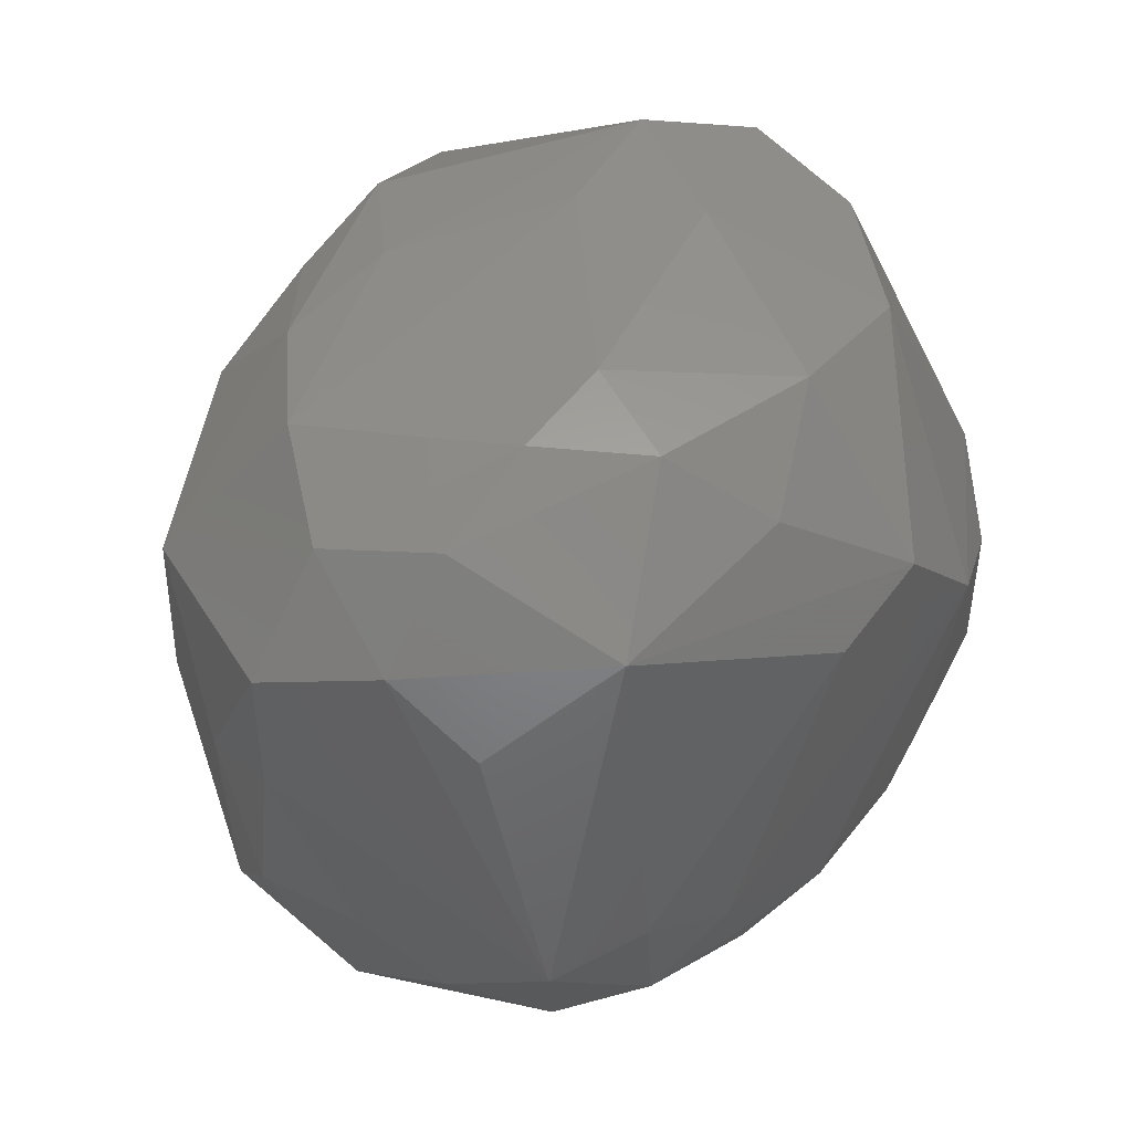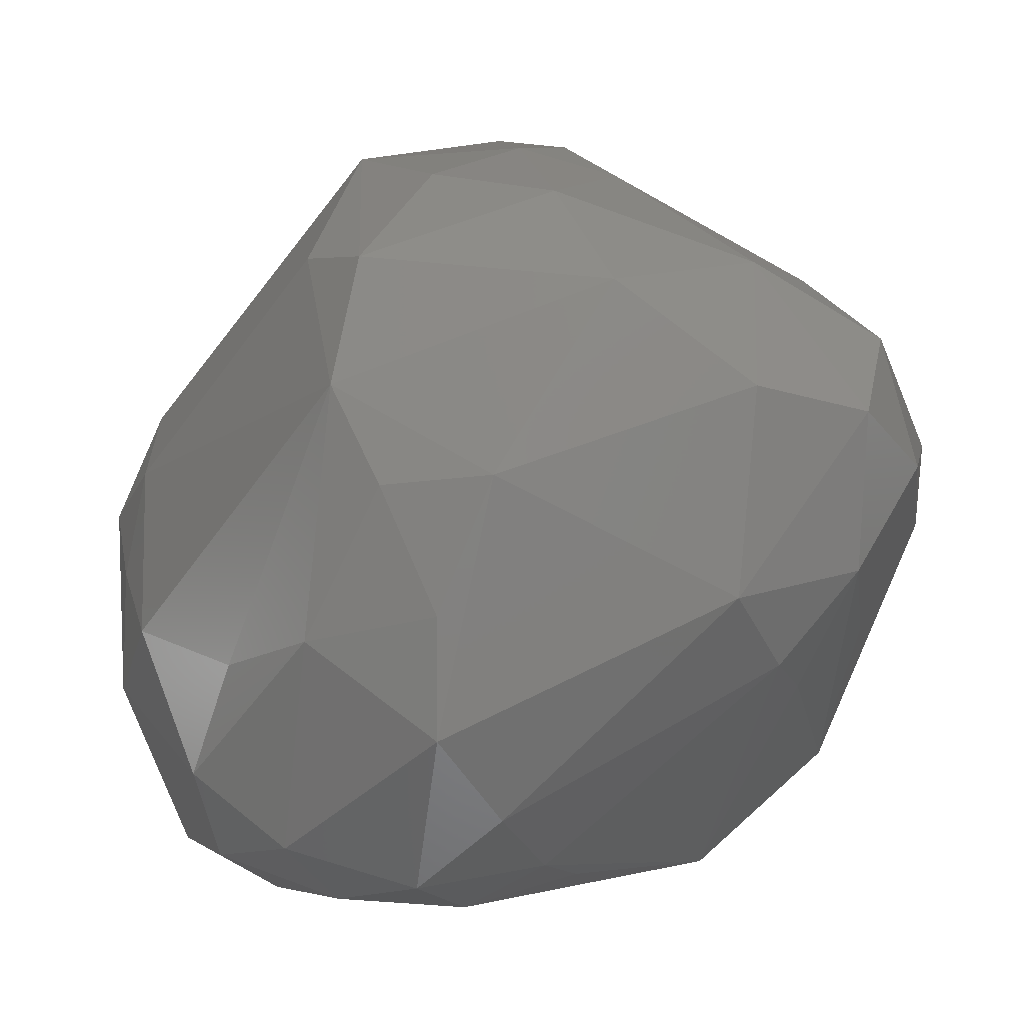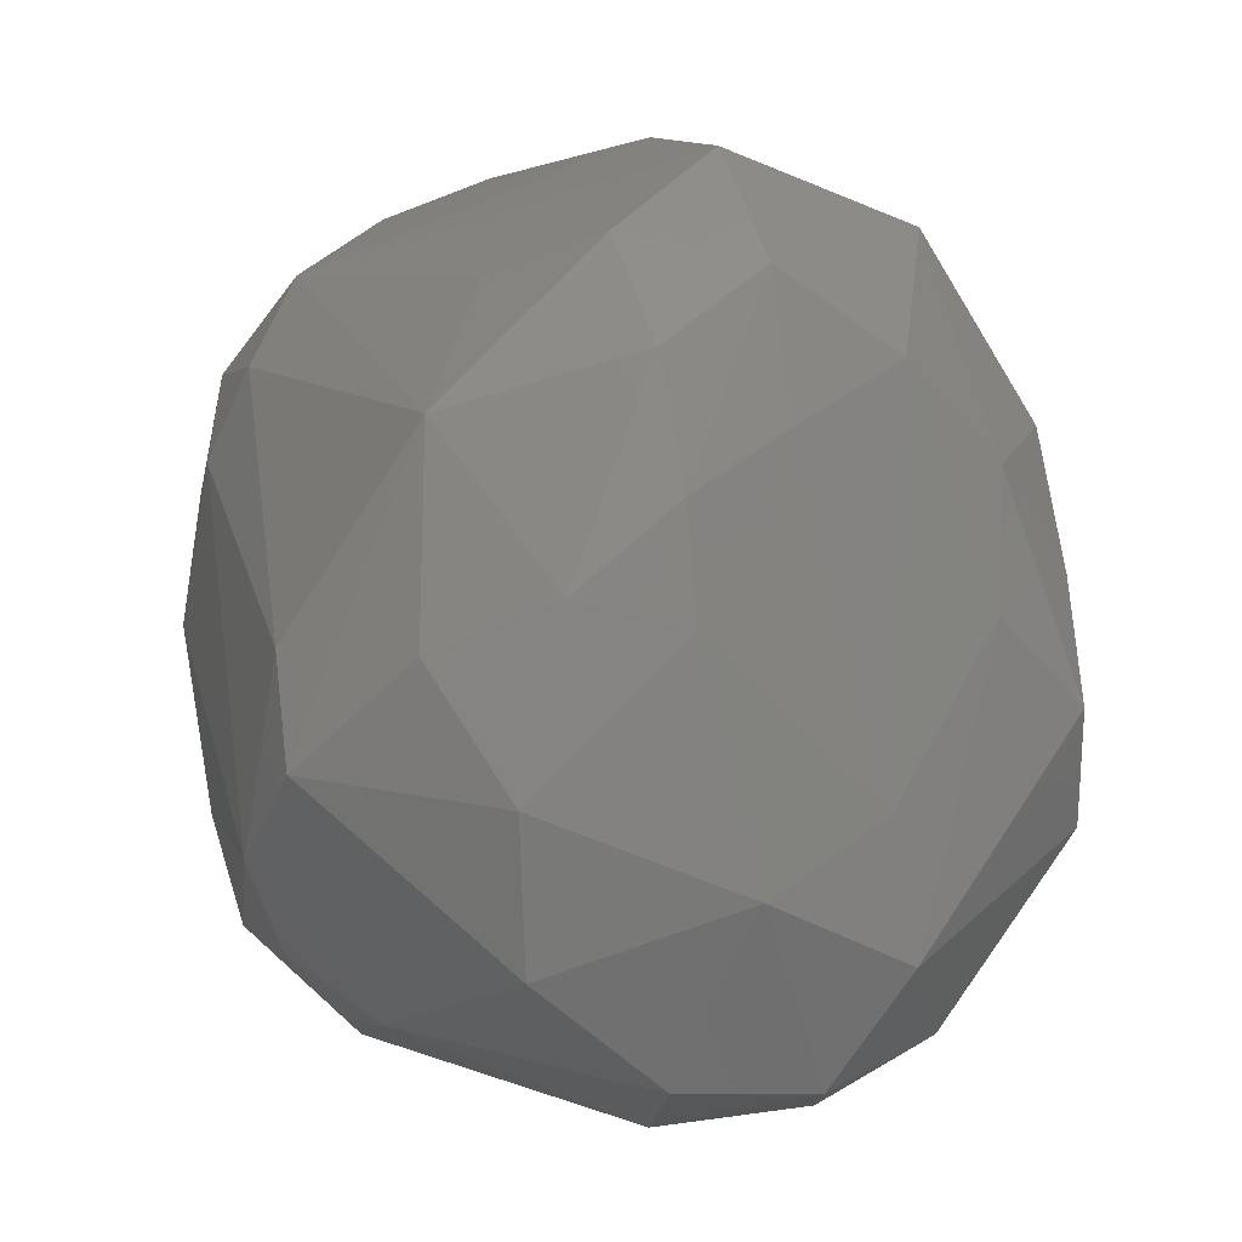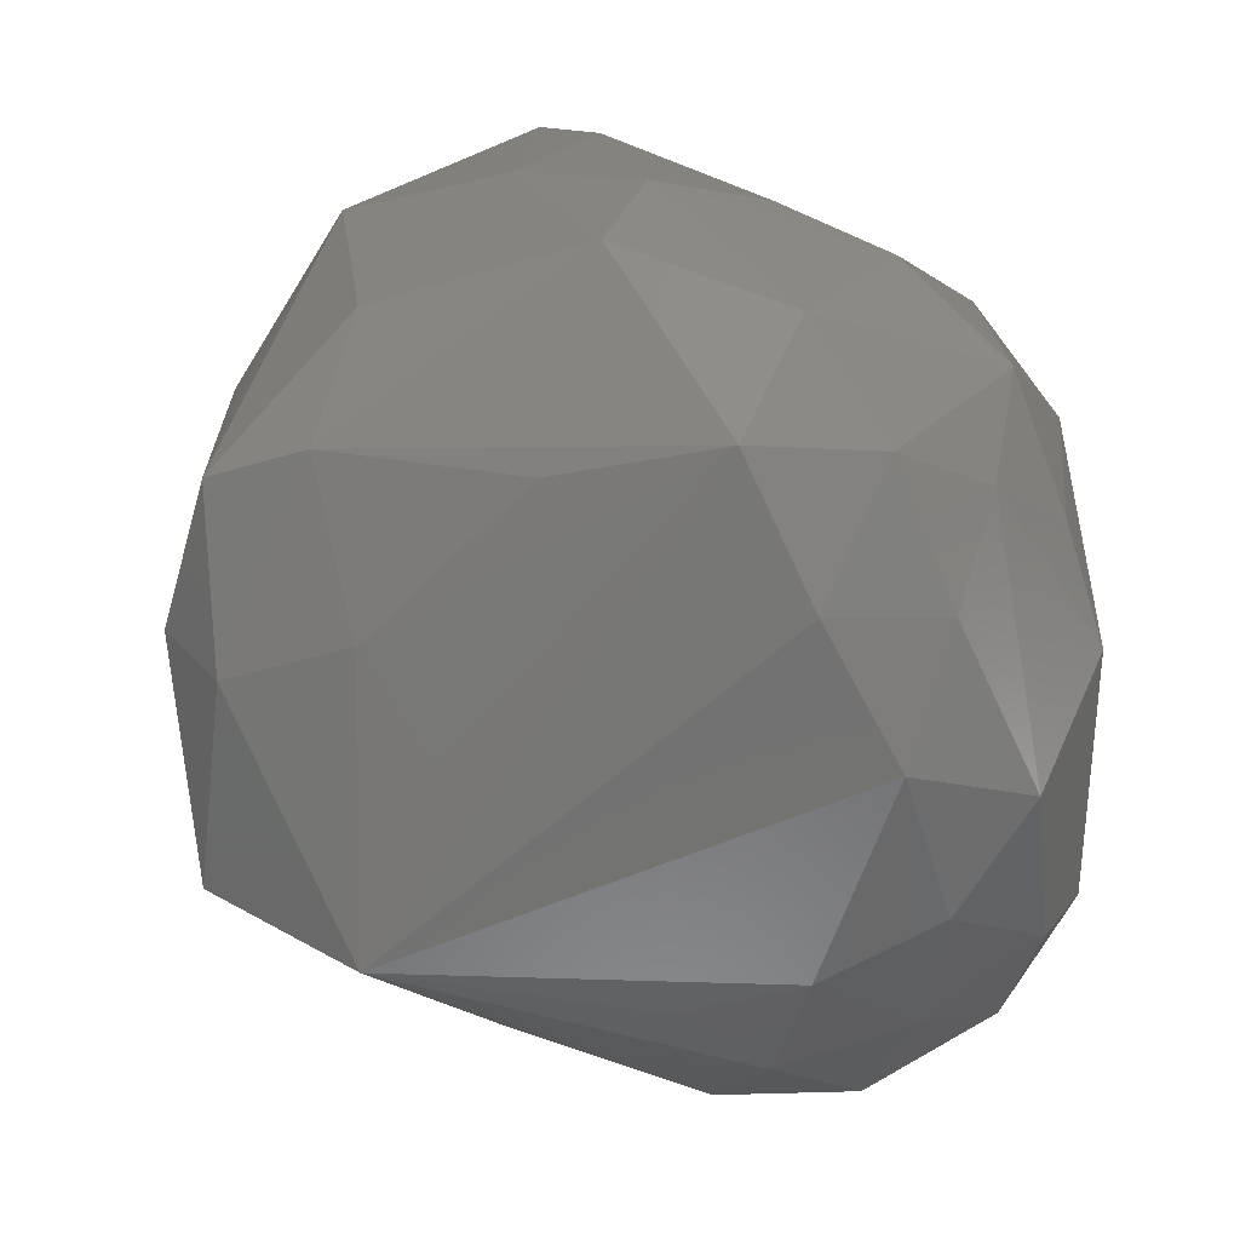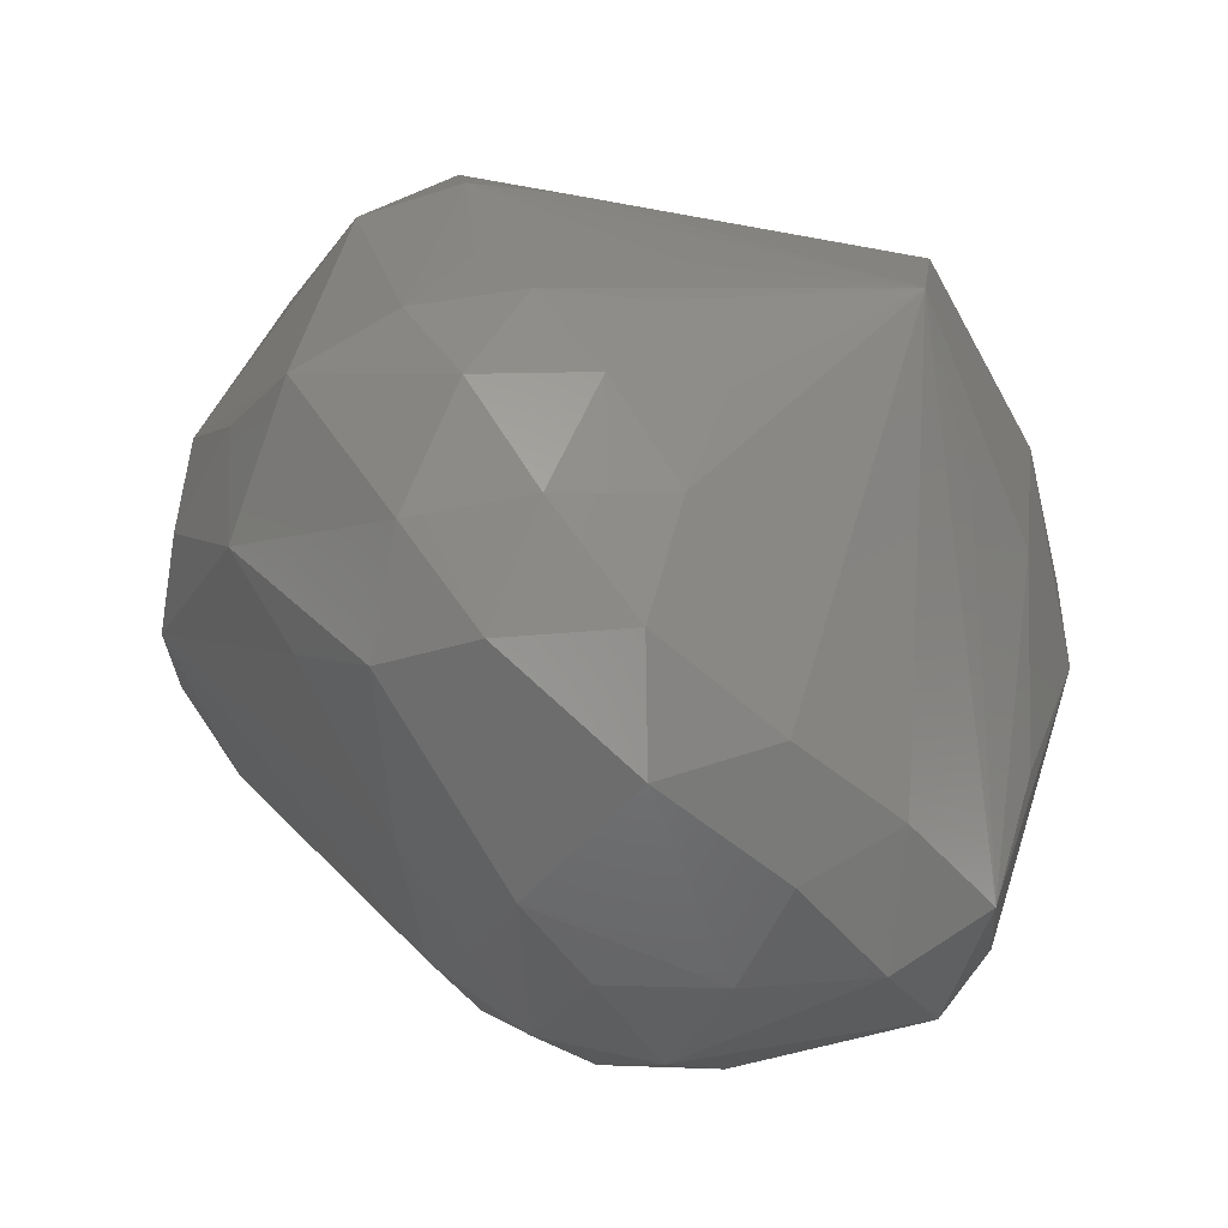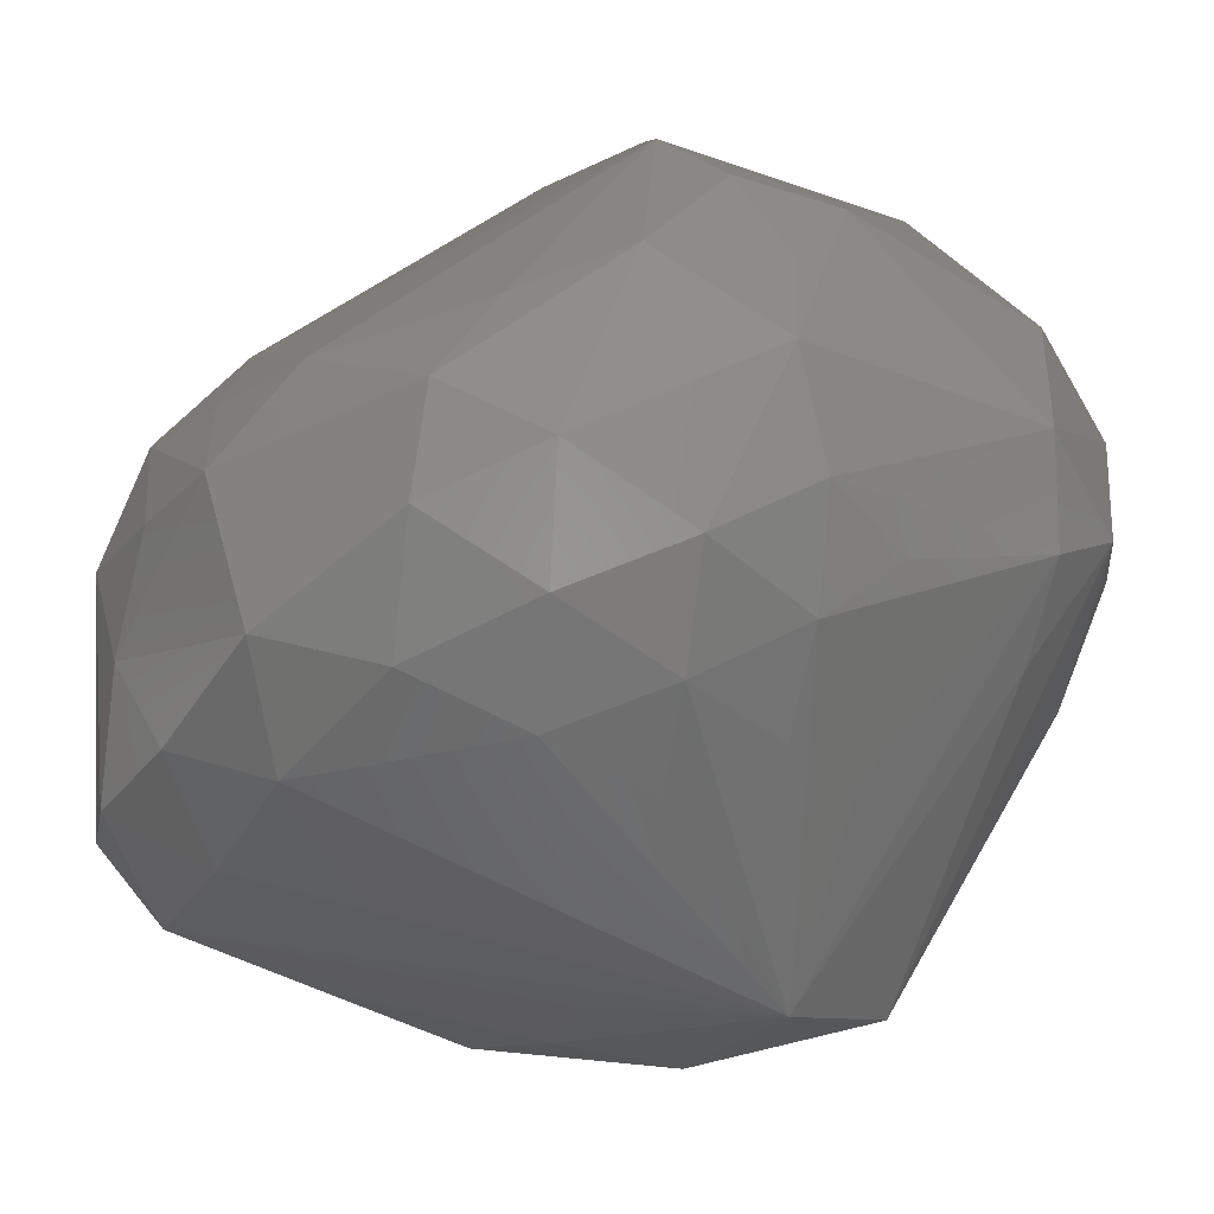
<metadata>
{"format":"stl","ext":"stl","renderer":"f3d","projection":"perspective","resolution":1024,"background":"white","views":[{"elev":-8.0,"azim":-177.0,"up":"+Z"},{"elev":3.7,"azim":-70.9,"up":"+Y"},{"elev":72.0,"azim":-45.4,"up":"+Y"},{"elev":-49.4,"azim":133.4,"up":"+Y"},{"elev":-24.6,"azim":-26.3,"up":"+Z"},{"elev":-56.3,"azim":-102.3,"up":"+Y"}]}
</metadata>
<code>
# stl→obj: 91 verts, 178 faces
v 0.2968 -0.3042 -0.4023
v 0.1546 -0.447 0.2258
v 0.146 -0.3815 -0.3614
v 0.1791 -0.2775 -0.4866
v 0.1663 0.1086 0.5154
v 0.4218 -0.1369 0.2583
v 0.2324 0.2134 0.4465
v 0.2525 -0.3091 0.3639
v 0.5083 -0.01553 -0.1045
v 0.4655 0.3029 -0.006765
v 0.5239 -0.1321 0.08793
v -0.08439 0.2465 0.5102
v -0.08844 0.09425 0.5567
v 0.033 0.09765 -0.5
v 0.3439 0.307 -0.2714
v 0.1611 0.03963 -0.5035
v 0.03788 -0.05545 -0.5386
v 0.3392 0.4313 -0.1747
v 0.2652 0.4879 -0.03534
v 0.1891 0.4639 -0.1759
v 0.4211 0.1981 -0.2208
v 0.4351 -0.08415 -0.3624
v 0.4992 -0.1805 -0.04363
v -0.01823 -0.4345 -0.3204
v 0.4061 -0.2628 0.1791
v 0.3667 -0.3021 0.02259
v -0.1249 -0.1696 0.4211
v -0.2445 -0.1306 0.4268
v -0.2075 -0.02153 0.5109
v 0.2978 -0.1821 -0.4889
v 0.3827 0.06374 -0.3748
v -0.3561 -0.3975 0.01996
v -0.2237 -0.446 0.03108
v -0.2729 -0.3773 0.1506
v 0.4132 0.238 0.2125
v 0.3179 0.3473 0.2357
v 0.04342 0.01556 0.5304
v 0.3028 0.4354 0.1118
v -0.009375 0.3175 0.3978
v -0.1596 0.3367 0.373
v 0.03716 0.4918 0.07392
v 0.1213 0.5089 -0.04516
v -0.0711 0.475 -0.1633
v -0.1098 0.4815 0.06272
v -0.2219 0.1631 0.5239
v -0.332 0.1942 0.42
v -0.3412 -0.04454 0.4027
v -0.4711 0.09647 0.1565
v -0.4703 -0.2044 0.0891
v -0.08565 0.142 -0.4426
v 0.0942 0.375 -0.2601
v 0.3745 -0.2692 -0.2262
v 0.248 -0.3746 0.03085
v -0.1453 -0.4643 -0.09279
v 0.03452 -0.3466 -0.4358
v -0.1544 -0.397 -0.3756
v 0.03855 -0.2092 -0.4992
v -0.1487 -0.4112 0.1501
v -0.07818 -0.3568 0.2424
v 0.2588 0.1049 -0.4306
v -0.2005 -0.2007 -0.4425
v -0.4023 -0.3512 -0.1281
v -0.4861 -0.09568 -0.06522
v -0.3854 -0.3058 0.1367
v 0.3179 0.2323 0.3419
v 0.479 0.05959 0.115
v 0.03714 -0.1157 0.4633
v 0.1648 0.467 0.09079
v 0.2122 0.3147 0.3349
v -0.0408 0.4489 0.1659
v -0.2725 0.4187 0.1619
v -0.2369 0.4433 -0.003796
v -0.3896 0.341 -0.03627
v -0.3688 0.3135 0.2641
v -0.4622 0.195 -0.042
v -0.2971 -0.1139 -0.366
v -0.1793 0.0741 -0.4193
v -0.4902 0.08362 0.02827
v -0.3104 0.3414 -0.1353
v -0.08609 0.01116 -0.5059
v -0.09035 -0.4554 0.03832
v -0.1815 -0.4471 -0.2378
v -0.3197 -0.3816 -0.2507
v -0.08792 -0.1406 -0.4934
v -0.3933 -0.2706 -0.2505
v -0.2844 -0.4331 -0.1105
v -0.294 -0.2756 0.2407
v 0.1889 0.3943 0.2133
v -0.4812 -0.06241 0.09324
v -0.1874 -0.0546 -0.444
v -0.4224 -0.1346 -0.1895
f 1 2 3
f 1 3 4
f 5 6 7
f 6 5 8
f 9 10 11
f 5 7 12
f 12 13 5
f 14 15 16
f 16 17 14
f 18 19 10
f 18 15 14
f 20 18 14
f 19 18 20
f 10 21 18
f 15 18 21
f 21 10 9
f 9 22 21
f 22 23 1
f 9 23 22
f 9 11 23
f 3 2 24
f 8 2 25
f 11 6 25
f 25 6 8
f 26 25 2
f 11 25 23
f 25 26 23
f 27 2 8
f 2 27 28
f 29 27 8
f 27 29 28
f 1 30 22
f 30 1 4
f 16 30 17
f 30 4 17
f 31 30 16
f 22 30 31
f 21 31 15
f 31 21 22
f 32 33 34
f 6 11 35
f 36 35 10
f 8 5 37
f 37 5 13
f 13 29 37
f 38 36 10
f 19 38 10
f 12 39 40
f 41 19 42
f 43 42 20
f 20 42 19
f 41 42 44
f 44 42 43
f 40 45 12
f 46 45 40
f 45 13 12
f 13 45 29
f 29 47 28
f 47 45 46
f 45 47 29
f 46 48 47
f 47 48 49
f 14 50 43
f 43 51 14
f 20 14 51
f 20 51 43
f 52 1 23
f 52 23 26
f 1 52 26
f 26 53 1
f 53 2 1
f 53 26 2
f 54 24 2
f 3 24 55
f 4 3 55
f 24 56 55
f 55 56 57
f 4 57 17
f 55 57 4
f 58 33 2
f 58 2 34
f 33 58 34
f 59 34 2
f 59 2 28
f 34 59 28
f 15 60 16
f 60 31 16
f 60 15 31
f 57 56 61
f 32 49 62
f 63 62 49
f 34 64 32
f 64 49 32
f 64 47 49
f 28 47 64
f 35 65 6
f 7 6 65
f 35 36 65
f 36 7 65
f 10 35 66
f 66 35 11
f 66 11 10
f 37 67 8
f 29 8 67
f 29 67 37
f 68 38 19
f 41 68 19
f 41 39 68
f 36 38 69
f 36 69 7
f 7 69 12
f 39 12 69
f 41 70 39
f 39 70 40
f 41 44 70
f 44 71 70
f 71 40 70
f 72 44 43
f 72 71 44
f 43 73 72
f 73 71 72
f 71 73 74
f 74 48 46
f 40 71 74
f 74 46 40
f 73 75 74
f 48 74 75
f 76 75 77
f 78 75 63
f 75 78 48
f 43 50 79
f 79 73 43
f 77 79 50
f 79 77 75
f 75 73 79
f 80 14 17
f 50 14 80
f 50 80 77
f 2 81 54
f 81 33 54
f 81 2 33
f 24 82 56
f 82 24 54
f 83 56 82
f 57 84 17
f 84 57 61
f 80 17 84
f 84 61 80
f 85 56 83
f 85 61 56
f 61 85 76
f 83 62 85
f 62 63 85
f 86 62 83
f 62 86 32
f 82 86 83
f 33 32 86
f 54 86 82
f 86 54 33
f 28 87 34
f 87 64 34
f 87 28 64
f 88 38 68
f 68 39 88
f 38 88 69
f 88 39 69
f 78 63 89
f 89 63 49
f 48 78 89
f 89 49 48
f 77 80 90
f 90 76 77
f 61 90 80
f 90 61 76
f 76 85 91
f 91 75 76
f 91 85 63
f 63 75 91

</code>
